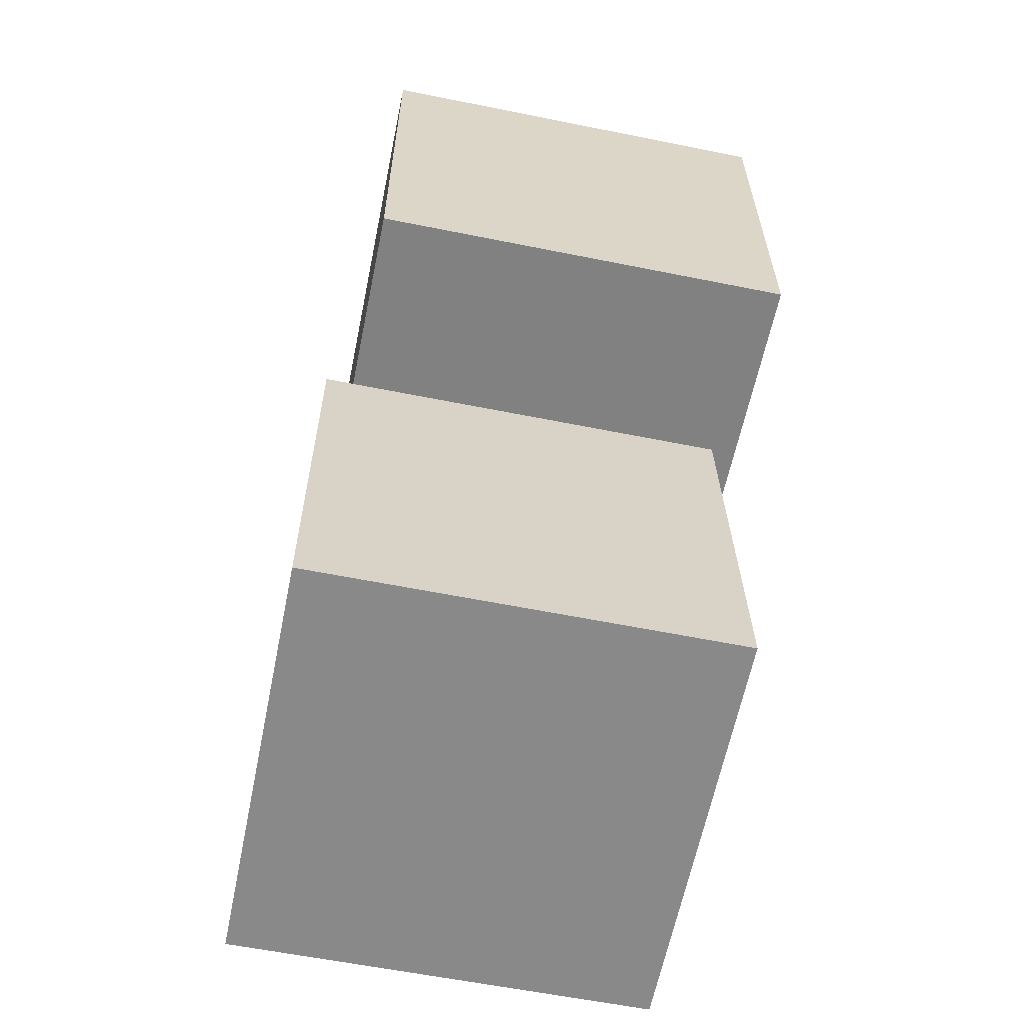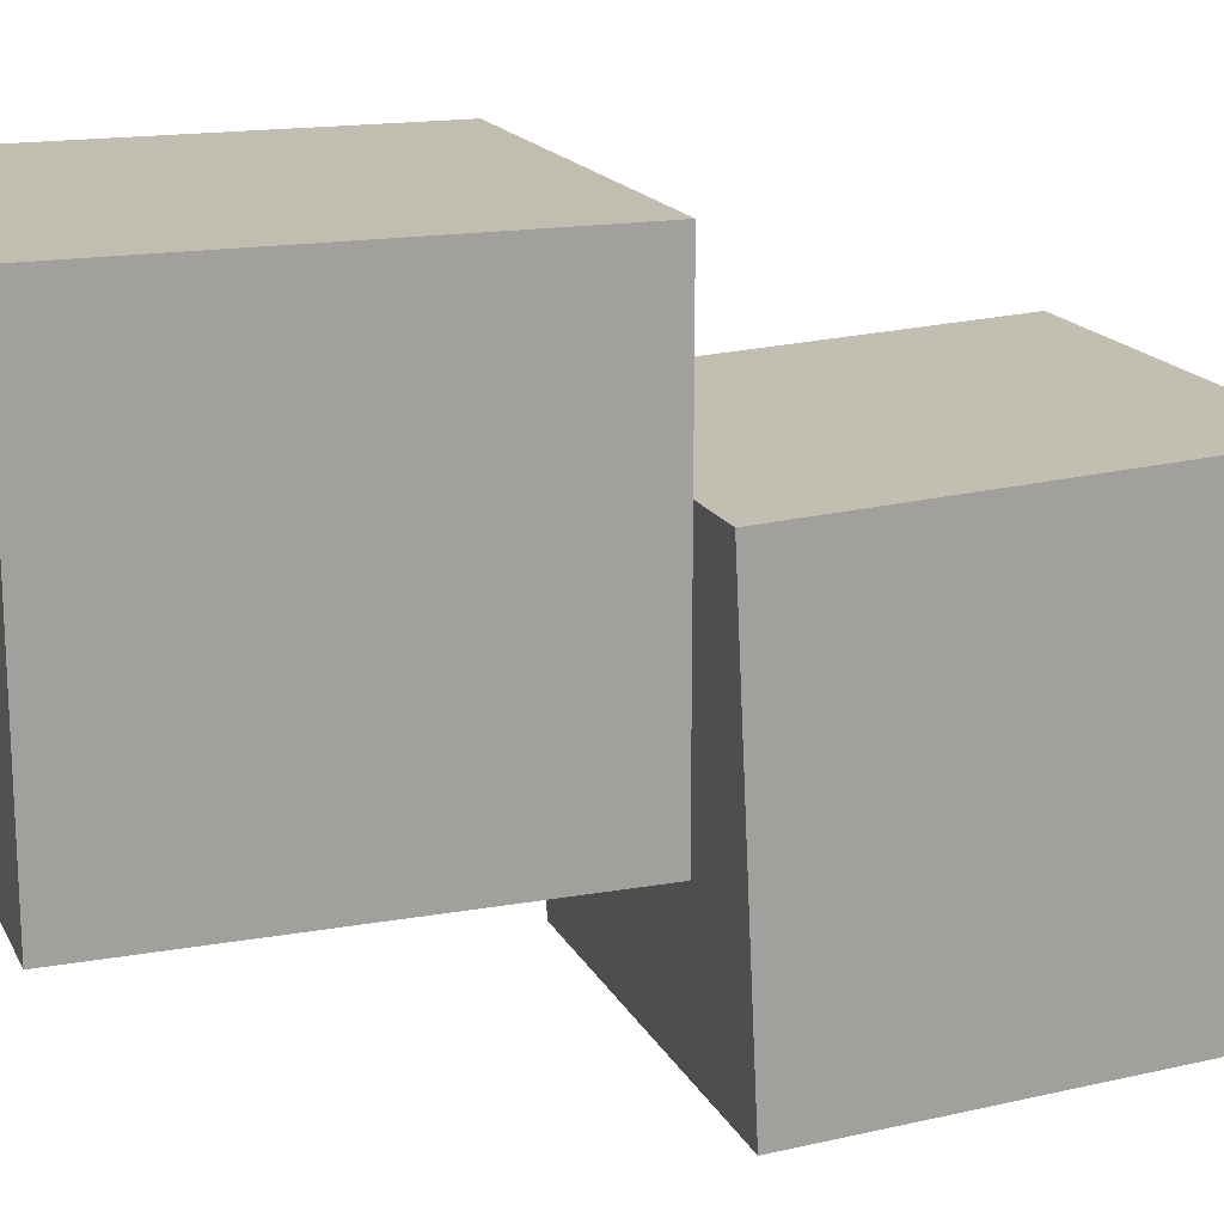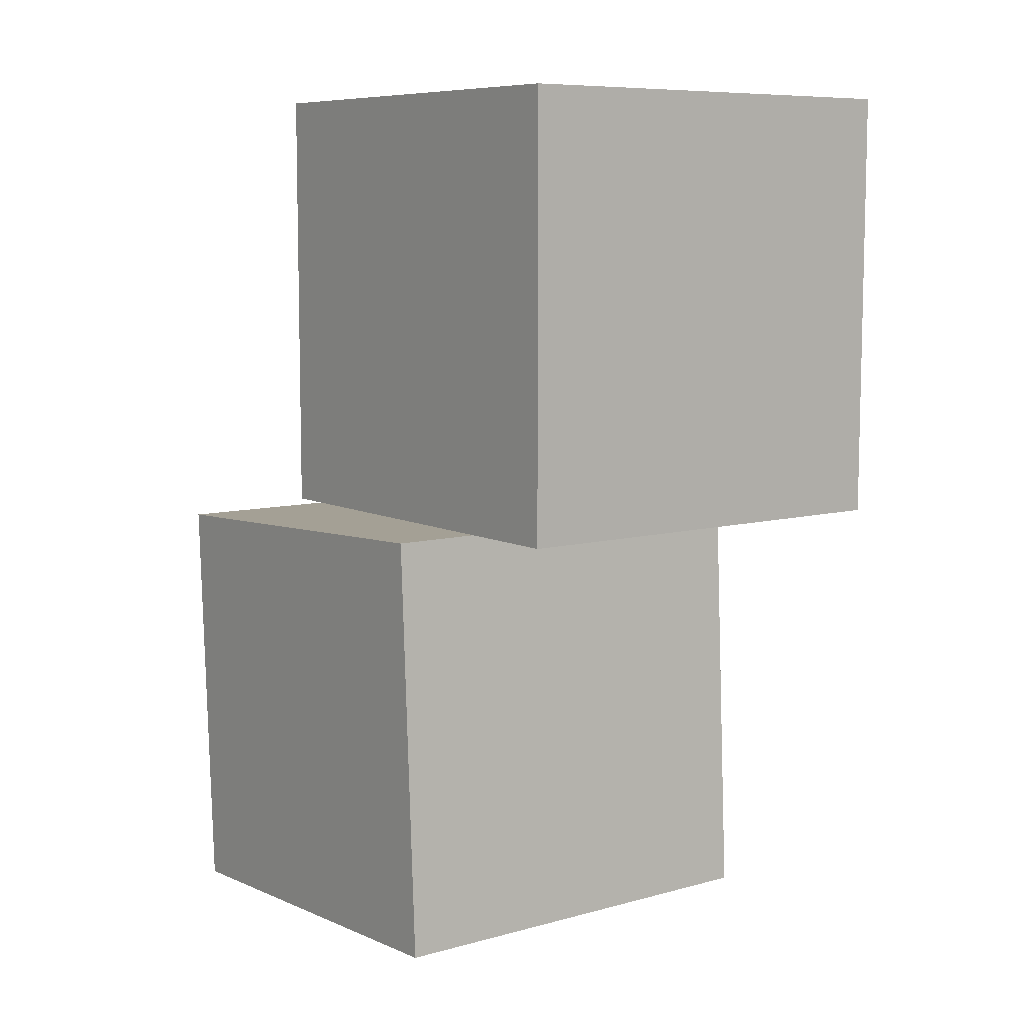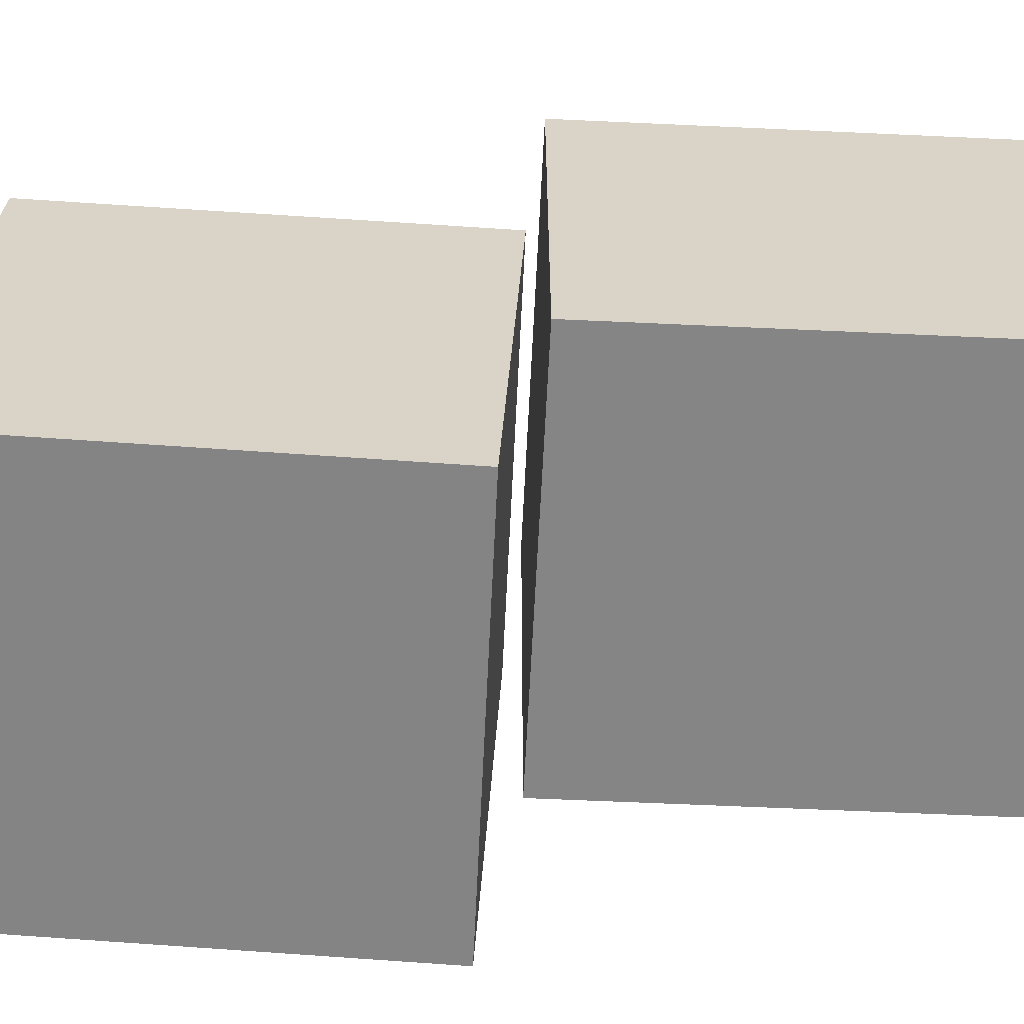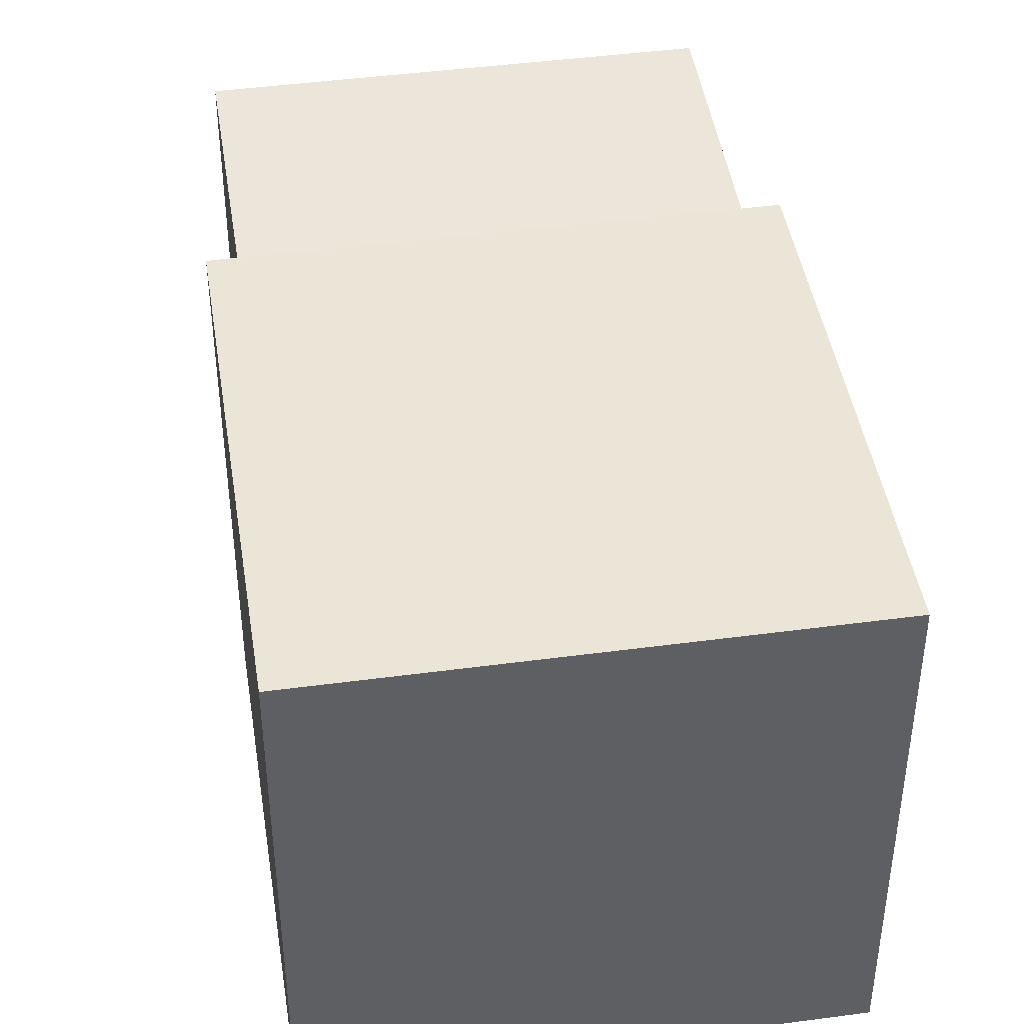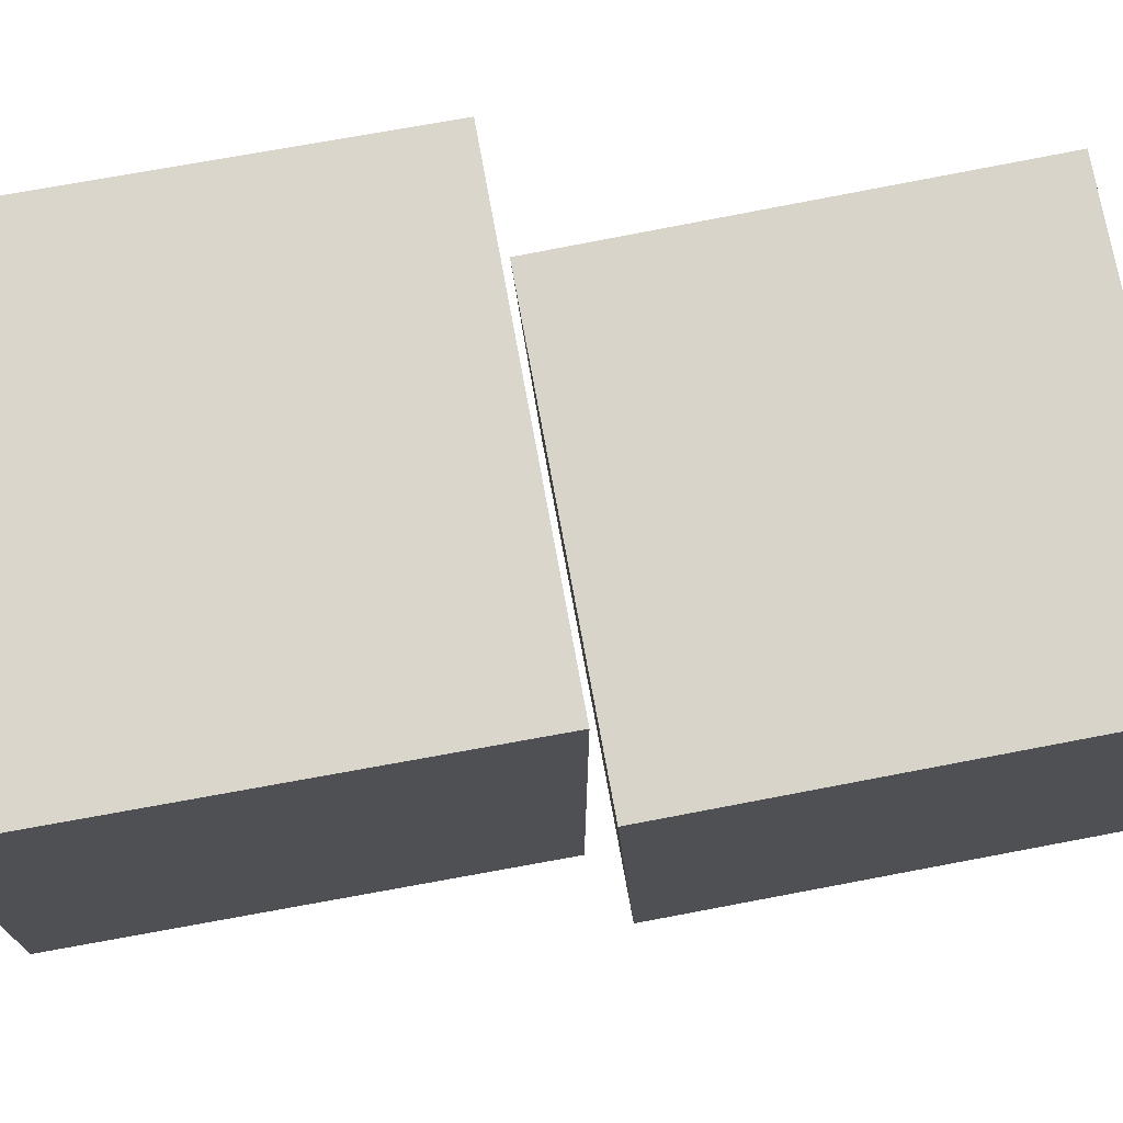
<metadata>
{"format":"obj","ext":"obj","renderer":"f3d","projection":"perspective","resolution":1024,"background":"white","views":[{"elev":-60.5,"azim":-11.6,"up":"+Y"},{"elev":17.0,"azim":-109.8,"up":"+Z"},{"elev":8.3,"azim":-36.7,"up":"+Y"},{"elev":-61.8,"azim":87.3,"up":"+Z"},{"elev":44.2,"azim":171.1,"up":"+Z"},{"elev":73.8,"azim":-100.3,"up":"+Z"}]}
</metadata>
<code>
g Movable
v -0.747 -0.01199 2.178
v -0.547 -0.01199 2.178
v -0.747 0.188 2.178
v -0.547 0.188 2.178
v -0.747 0.1881 1.978
v -0.547 0.1881 1.978
v -0.747 -0.01188 1.978
v -0.547 -0.01188 1.978
v -0.747 0.188 2.178
v -0.547 0.188 2.178
v -0.747 0.1881 1.978
v -0.547 0.1881 1.978
v -0.747 -0.01188 1.978
v -0.747 -0.01199 2.178
v -0.547 -0.01199 2.178
v -0.547 -0.01188 1.978
v -0.547 -0.01199 2.178
v -0.547 0.188 2.178
v -0.547 0.1881 1.978
v -0.547 -0.01188 1.978
v -0.747 -0.01188 1.978
v -0.747 0.1881 1.978
v -0.747 0.188 2.178
v -0.747 -0.01199 2.178
f 4 3 1
f 2 4 1
f 6 5 9
f 10 6 9
f 8 7 11
f 12 8 11
f 15 14 13
f 16 15 13
f 19 18 17
f 20 19 17
f 23 22 21
f 24 23 21
g Static
v -0.7607 -0.2193 2.1
v -0.5607 -0.2193 2.1
v -0.7607 -0.01958 2.09
v -0.5607 -0.01957 2.09
v -0.7607 -0.02937 1.891
v -0.5607 -0.02937 1.891
v -0.7607 -0.2291 1.901
v -0.5607 -0.2291 1.901
v -0.7607 -0.01958 2.09
v -0.5607 -0.01957 2.09
v -0.7607 -0.02937 1.891
v -0.5607 -0.02937 1.891
v -0.7607 -0.2291 1.901
v -0.7607 -0.2193 2.1
v -0.5607 -0.2193 2.1
v -0.5607 -0.2291 1.901
v -0.5607 -0.2193 2.1
v -0.5607 -0.01957 2.09
v -0.5607 -0.02937 1.891
v -0.5607 -0.2291 1.901
v -0.7607 -0.2291 1.901
v -0.7607 -0.02937 1.891
v -0.7607 -0.01958 2.09
v -0.7607 -0.2193 2.1
f 28 27 25
f 26 28 25
f 30 29 33
f 34 30 33
f 32 31 35
f 36 32 35
f 39 38 37
f 40 39 37
f 43 42 41
f 44 43 41
f 47 46 45
f 48 47 45
g Movable
v -0.747 -0.01199 2.178
v -0.547 -0.01199 2.178
v -0.747 0.188 2.178
v -0.547 0.188 2.178
v -0.747 0.1881 1.978
v -0.547 0.1881 1.978
v -0.747 -0.01188 1.978
v -0.547 -0.01188 1.978
v -0.747 0.188 2.178
v -0.547 0.188 2.178
v -0.747 0.1881 1.978
v -0.547 0.1881 1.978
v -0.747 -0.01188 1.978
v -0.747 -0.01199 2.178
v -0.547 -0.01199 2.178
v -0.547 -0.01188 1.978
v -0.547 -0.01199 2.178
v -0.547 0.188 2.178
v -0.547 0.1881 1.978
v -0.547 -0.01188 1.978
v -0.747 -0.01188 1.978
v -0.747 0.1881 1.978
v -0.747 0.188 2.178
v -0.747 -0.01199 2.178
f 52 51 49
f 50 52 49
f 54 53 57
f 58 54 57
f 56 55 59
f 60 56 59
f 63 62 61
f 64 63 61
f 67 66 65
f 68 67 65
f 71 70 69
f 72 71 69

</code>
